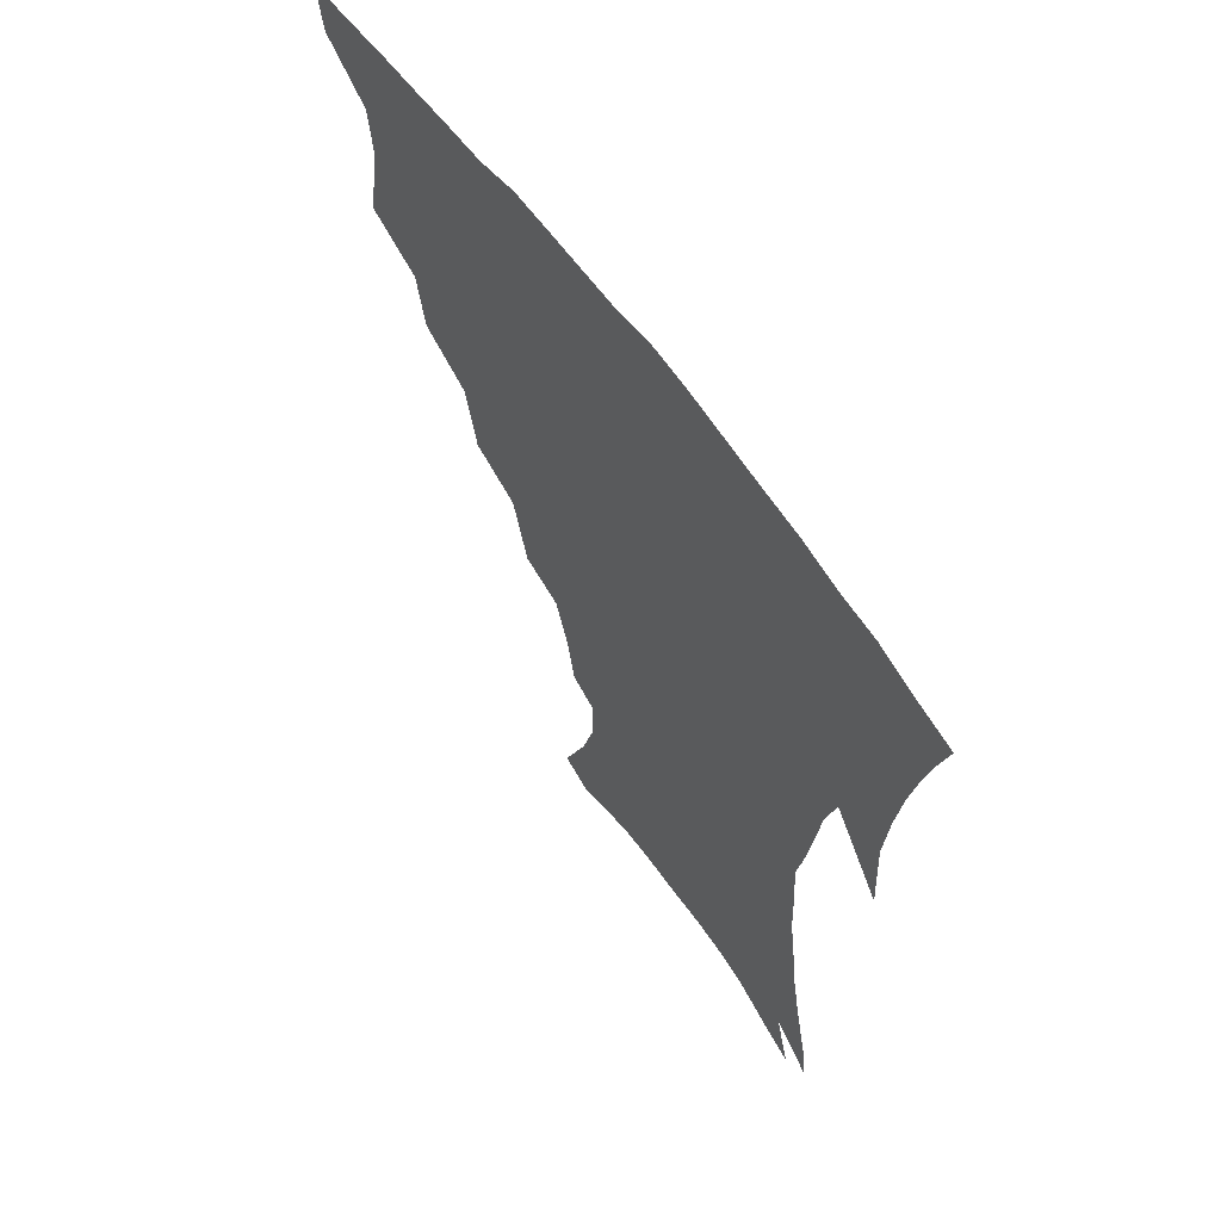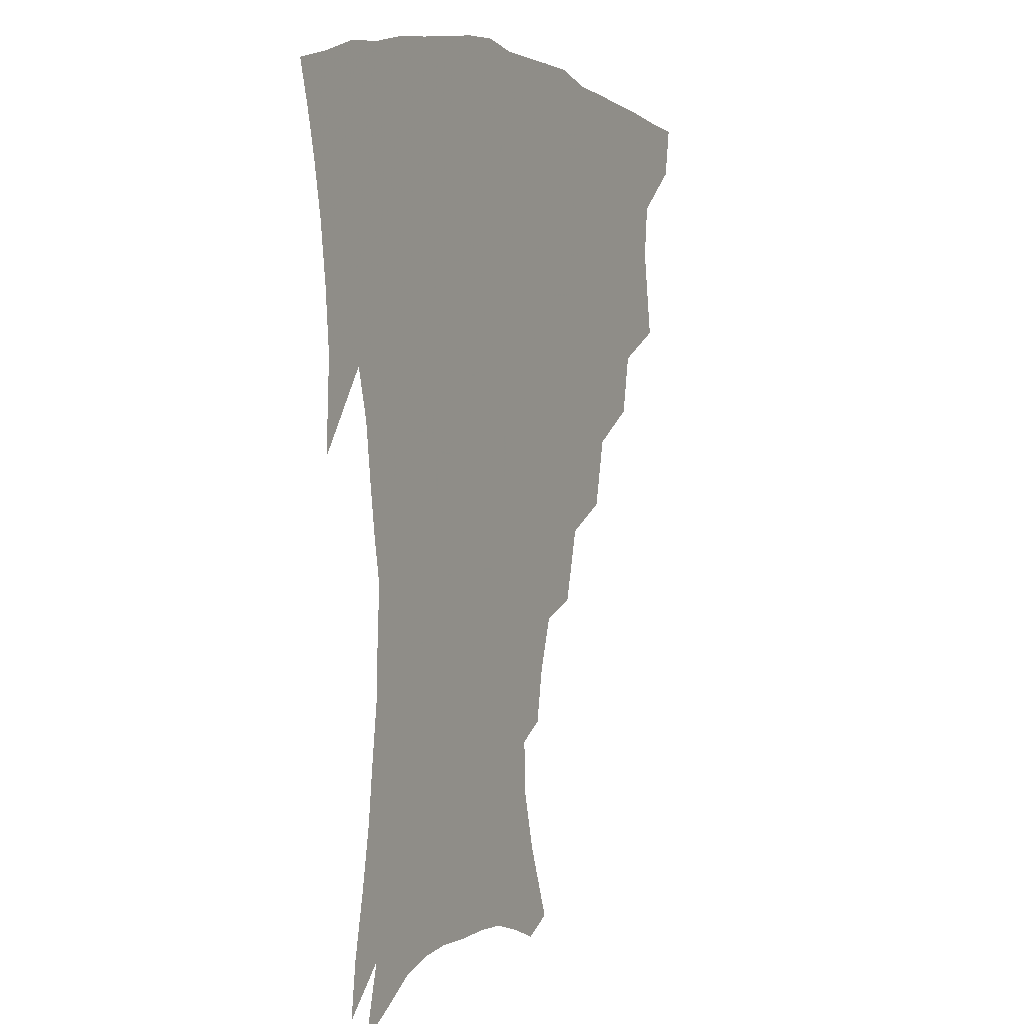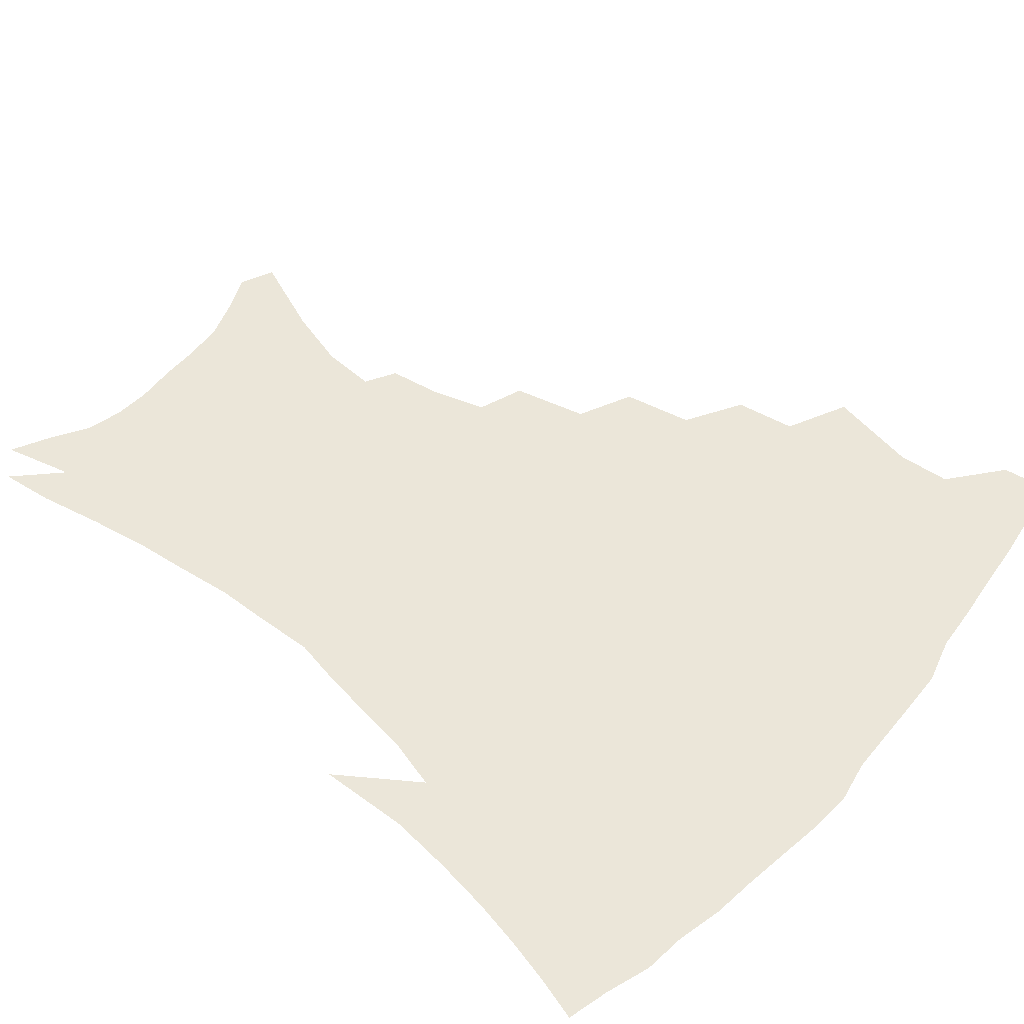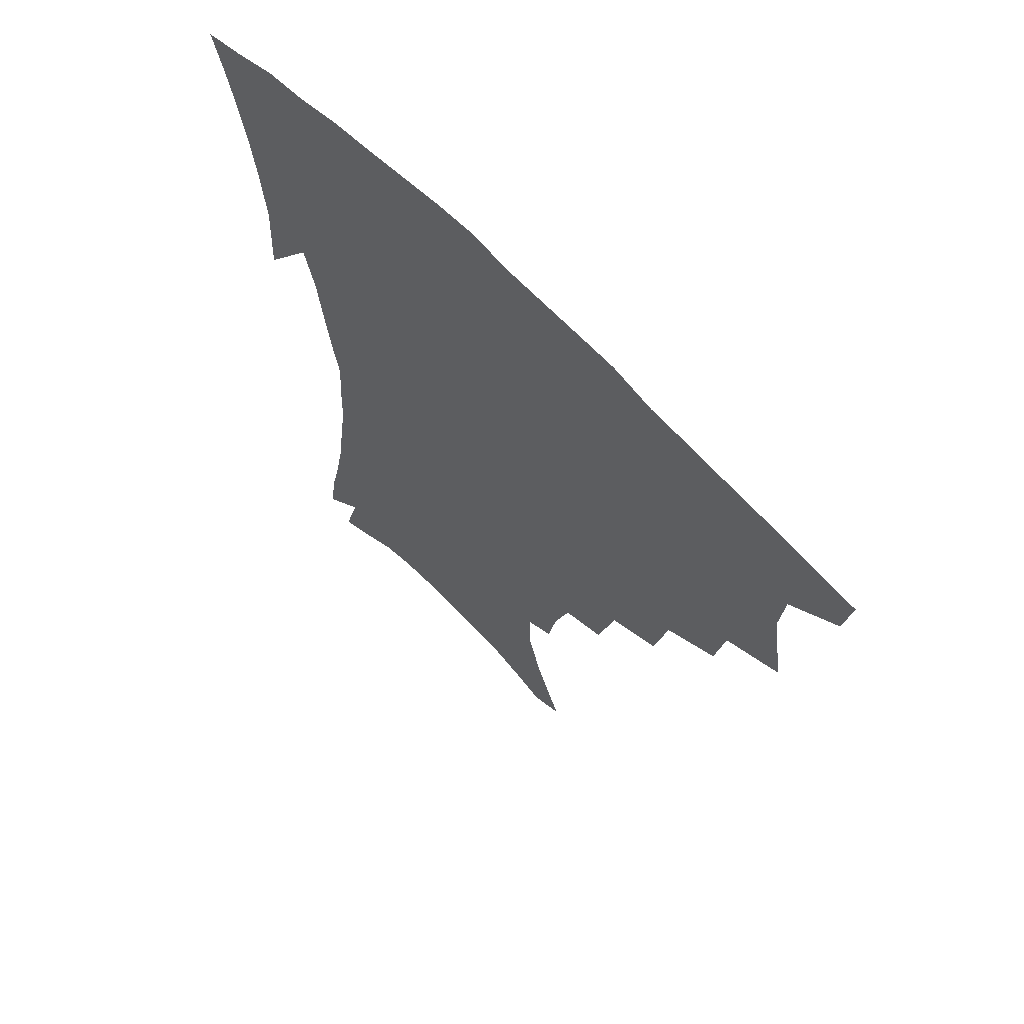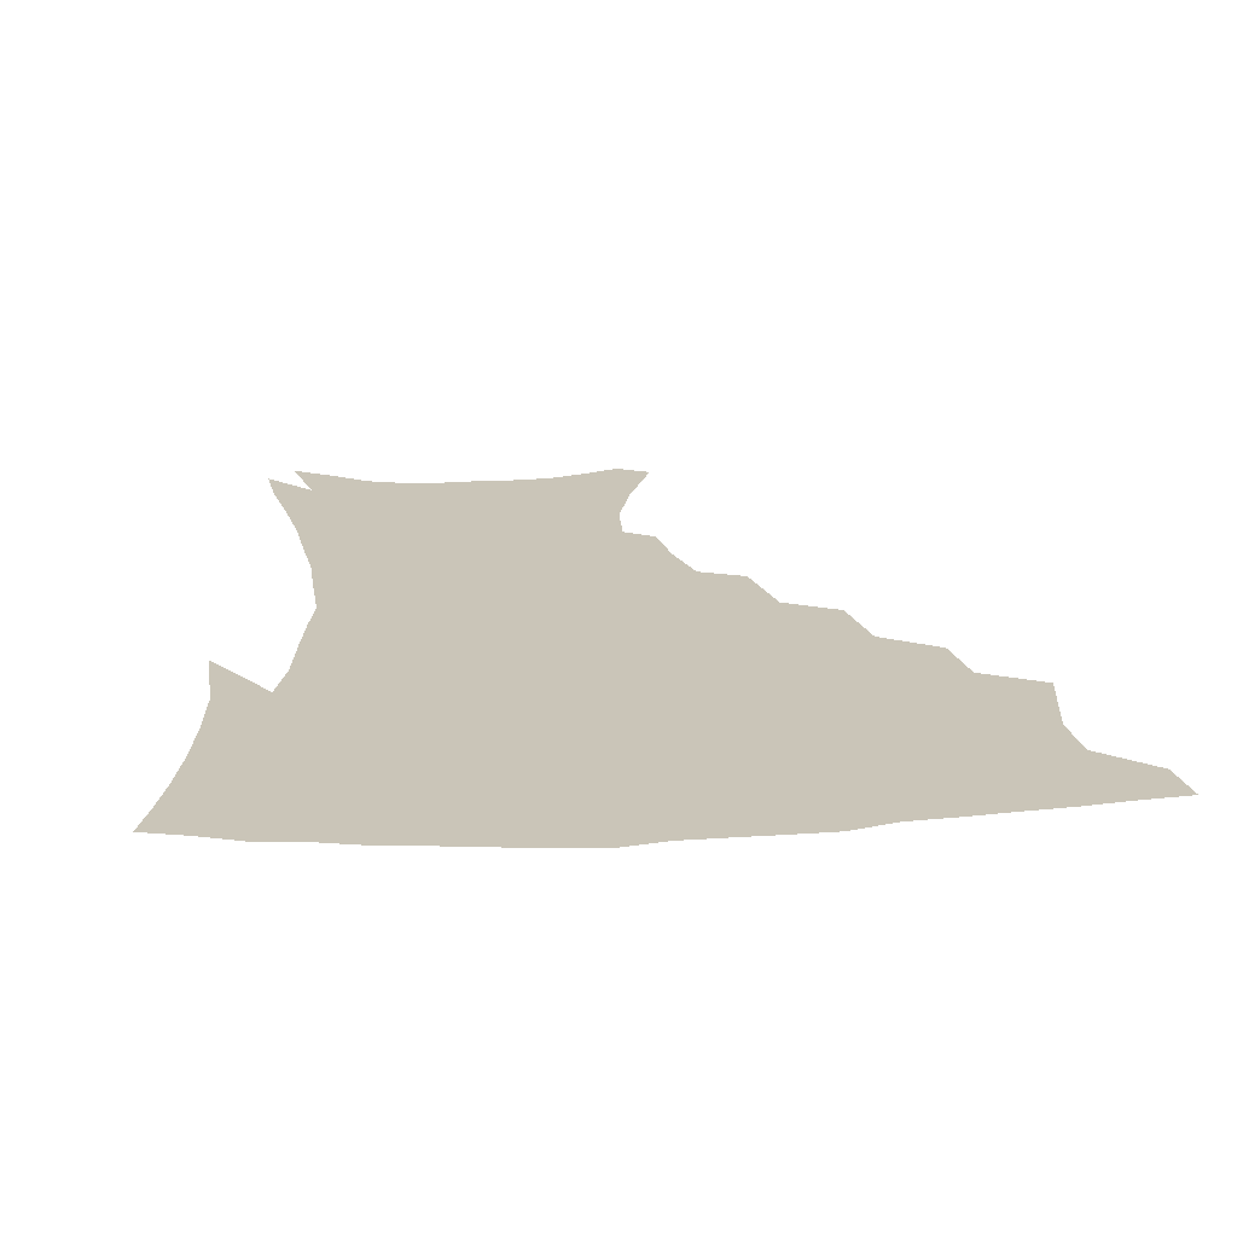
<metadata>
{"format":"obj","ext":"obj","renderer":"f3d","projection":"perspective","resolution":1024,"background":"white","views":[{"elev":62.0,"azim":54.8,"up":"+Y"},{"elev":3.0,"azim":117.1,"up":"+Y"},{"elev":55.8,"azim":130.4,"up":"+Z"},{"elev":64.5,"azim":-133.7,"up":"+Y"},{"elev":20.5,"azim":174.3,"up":"+Z"}]}
</metadata>
<code>
v 438.9 398.8 0
v 436.3 415.2 0
v 453.7 337.4 0
v 458.5 366.8 0
v 456.7 384.3 0
v 455.2 400.8 0
v 452.7 416.9 0
v 477.6 307.7 0
v 473.9 327.5 0
v 476.4 354.5 0
v 475.2 372 0
v 472.7 387.5 0
v 470.5 403.1 0
v 468.2 419.1 0
v 501.4 274 0
v 496.4 296.7 0
v 495.3 323 0
v 492.4 340 0
v 492.5 360 0
v 490.5 375.3 0
v 488.2 389.9 0
v 485.8 405 0
v 483.8 420.6 0
v 525.7 241.1 0
v 519.4 265.3 0
v 513.8 286.1 0
v 511.4 311 0
v 510.2 331.1 0
v 509.1 348.9 0
v 506.6 362.7 0
v 504.8 377.6 0
v 502.8 392 0
v 500.9 406.5 0
v 498.8 422.4 0
v 549.6 200.5 0
v 546.4 218.1 0
v 540.7 235.5 0
v 534.8 256.7 0
v 530.2 277.3 0
v 526.3 295.1 0
v 524.3 314.8 0
v 523.9 335.9 0
v 522.6 351.4 0
v 520.8 365.4 0
v 519.1 379.6 0
v 517.3 393.9 0
v 515.4 408.8 0
v 513.7 423.6 0
v 543.9 131.2 0
v 553.8 157 0
v 559.1 177.1 0
v 559.7 194.7 0
v 557.2 214 0
v 553.4 229 0
v 548.9 247.3 0
v 544.7 264.7 0
v 541.8 286.9 0
v 539.7 305.2 0
v 538.5 323.5 0
v 537.2 338.8 0
v 536.1 353.5 0
v 535 367.6 0
v 533 381.3 0
v 531.8 395.4 0
v 530.1 410.3 0
v 528.6 427.7 0
v 555 125.9 0
v 560.6 145.5 0
v 567.4 169.8 0
v 568 184 0
v 567.6 204.2 0
v 565.1 222.9 0
v 561.8 240.3 0
v 558.3 255.1 0
v 555.3 273.4 0
v 553.4 293.2 0
v 552 310.3 0
v 551.4 327.4 0
v 549.9 340.2 0
v 549.6 355.5 0
v 548.9 369.3 0
v 548 382.6 0
v 546.6 396.3 0
v 544.5 411.9 0
v 542.9 428.2 0
v 566.7 130.8 0
v 573.5 154.2 0
v 577.4 176.7 0
v 577.2 193.3 0
v 575.8 211.1 0
v 573.5 231.3 0
v 570.8 245.2 0
v 568.3 262.9 0
v 566.5 281.4 0
v 564.7 296.7 0
v 563.9 313.4 0
v 563.7 330 0
v 562.8 342.5 0
v 562.9 357.1 0
v 562.3 370.2 0
v 561.6 383.4 0
v 560.9 396.8 0
v 559.3 411.4 0
v 557.1 428.5 0
v 579 134.7 0
v 584.8 160.6 0
v 586 177.7 0
v 585.6 197.1 0
v 584.2 212.8 0
v 582.1 233.2 0
v 580.1 248.6 0
v 578.2 265 0
v 577 284.6 0
v 576.3 301.6 0
v 575.9 316.7 0
v 575.6 330.6 0
v 575.7 344.4 0
v 576.1 358.5 0
v 575.3 370.9 0
v 575.2 384 0
v 574.7 397.4 0
v 573.1 412.4 0
v 571.2 428.9 0
v 591.5 135.7 0
v 594.7 161.7 0
v 595.2 181.7 0
v 594.3 199.5 0
v 592.8 220.5 0
v 591 236.1 0
v 589.6 251.6 0
v 588.2 267.9 0
v 587.5 288 0
v 587.4 304 0
v 587.3 317.1 0
v 587.5 331.3 0
v 588.1 345.4 0
v 588.8 358.9 0
v 589.4 371.9 0
v 589 384.4 0
v 588.5 397.5 0
v 586.9 413.6 0
v 584.9 431.4 0
v 604.4 135.6 0
v 604.8 163.1 0
v 604.2 184 0
v 603.1 201.4 0
v 601.6 220.4 0
v 600 237.1 0
v 599.1 254.2 0
v 598.3 270.5 0
v 598 287.8 0
v 598.1 303.1 0
v 598.5 317.1 0
v 599.3 332.2 0
v 599.9 344.5 0
v 601.5 359.8 0
v 602 371.9 0
v 602.2 384.5 0
v 602 398.1 0
v 601.4 412.7 0
v 599.2 430.5 0
v 617.4 136.2 0
v 615.7 157.5 0
v 613.6 181.5 0
v 612 201.2 0
v 610.3 220.7 0
v 609.7 233.6 0
v 608.4 253.2 0
v 608.1 270.4 0
v 608.2 286.7 0
v 608.8 301.8 0
v 609.7 318.7 0
v 610.8 331.2 0
v 612.2 346.1 0
v 613.4 359.4 0
v 614.7 371.3 0
v 615.8 384 0
v 616.3 397 0
v 615.9 411.3 0
v 614.2 428.3 0
v 629.5 135.1 0
v 626 156.1 0
v 622.9 180.9 0
v 621 200.5 0
v 619.3 219.4 0
v 618.5 236.4 0
v 617.9 252.5 0
v 618 267.6 0
v 618.5 283.5 0
v 619.4 298.9 0
v 620.5 315.1 0
v 622 331.1 0
v 623.8 344.5 0
v 625.4 357.1 0
v 627.2 370.4 0
v 628.8 383.1 0
v 630 395.9 0
v 630.3 409.7 0
v 629.2 426.1 0
v 641.3 131.9 0
v 637 152.4 0
v 632.7 177.8 0
v 630.4 197.2 0
v 628.6 215.9 0
v 628.3 230.5 0
v 627.1 249.5 0
v 627.5 264.7 0
v 628.6 278.9 0
v 629.6 295.8 0
v 631.1 313 0
v 633.2 326.3 0
v 635 343.3 0
v 637.1 355.5 0
v 639.4 369.1 0
v 641.5 381.8 0
v 643.8 394.2 0
v 644.6 407.5 0
v 643.7 424.4 0
v 654.4 123.9 0
v 647.9 148.5 0
v 644.4 169.1 0
v 640.7 191.4 0
v 638 211.4 0
v 637.2 227.9 0
v 637 243.2 0
v 637.1 259.5 0
v 638.1 274.7 0
v 639.5 291.9 0
v 641.5 308 0
v 644 323.6 0
v 646.1 339.3 0
v 648.6 354.1 0
v 651.3 366.7 0
v 653.7 379.3 0
v 656.3 392.6 0
v 658.3 405.2 0
v 658.9 420.9 0
v 666.6 117.4 0
v 660.5 140.1 0
v 656.2 161.3 0
v 653 180.7 0
v 649.5 201.5 0
v 648 218.6 0
v 647.1 235.4 0
v 646.8 252.2 0
v 647.2 269.5 0
v 649.7 283.2 0
v 652 300 0
v 654.5 317.9 0
v 656.9 335.6 0
v 660.1 349 0
v 663.1 365 0
v 666.1 378 0
v 668.9 390.4 0
v 671.4 403.4 0
v 673 419.4 0
v 675.4 125.5 0
v 673.1 142.8 0
v 668.5 164 0
v 664.8 183.8 0
v 662.7 200.9 0
v 660 220.1 0
v 659.3 236.3 0
v 658.1 256.6 0
v 660.6 269.8 0
v 663 286.5 0
v 665.6 306.3 0
v 669.9 322.8 0
v 671 345.4 0
v 674.4 360.1 0
v 678.2 373.6 0
v 681.4 387.5 0
v 684.6 400.4 0
v 687.9 414.4 0
v 688.4 296.3 0
v 686.8 326.1 0
v 688.6 346.5 0
v 691.2 365.3 0
v 694.5 382.2 0
v 697.9 396.9 0
v 701.9 410.8 0
f 5 6 1
f 1 6 2
f 6 7 2
f 9 10 3
f 3 10 4
f 10 11 4
f 4 11 5
f 11 12 5
f 5 12 6
f 12 13 6
f 6 13 7
f 13 14 7
f 16 17 8
f 8 17 9
f 17 18 9
f 9 18 10
f 18 19 10
f 10 19 11
f 19 20 11
f 11 20 12
f 20 21 12
f 12 21 13
f 21 22 13
f 13 22 14
f 22 23 14
f 25 26 15
f 15 26 16
f 26 27 16
f 16 27 17
f 27 28 17
f 17 28 18
f 28 29 18
f 18 29 19
f 29 30 19
f 19 30 20
f 30 31 20
f 20 31 21
f 31 32 21
f 21 32 22
f 32 33 22
f 22 33 23
f 33 34 23
f 37 38 24
f 24 38 25
f 38 39 25
f 25 39 26
f 39 40 26
f 26 40 27
f 40 41 27
f 27 41 28
f 41 42 28
f 28 42 29
f 42 43 29
f 29 43 30
f 43 44 30
f 30 44 31
f 44 45 31
f 31 45 32
f 45 46 32
f 32 46 33
f 46 47 33
f 33 47 34
f 47 48 34
f 52 53 35
f 35 53 36
f 53 54 36
f 36 54 37
f 54 55 37
f 37 55 38
f 55 56 38
f 38 56 39
f 56 57 39
f 39 57 40
f 57 58 40
f 40 58 41
f 58 59 41
f 41 59 42
f 59 60 42
f 42 60 43
f 60 61 43
f 43 61 44
f 61 62 44
f 44 62 45
f 62 63 45
f 45 63 46
f 63 64 46
f 46 64 47
f 64 65 47
f 47 65 48
f 65 66 48
f 67 68 49
f 49 68 50
f 68 69 50
f 50 69 51
f 69 70 51
f 51 70 52
f 70 71 52
f 52 71 53
f 71 72 53
f 53 72 54
f 72 73 54
f 54 73 55
f 73 74 55
f 55 74 56
f 74 75 56
f 56 75 57
f 75 76 57
f 57 76 58
f 76 77 58
f 58 77 59
f 77 78 59
f 59 78 60
f 78 79 60
f 60 79 61
f 79 80 61
f 61 80 62
f 80 81 62
f 62 81 63
f 81 82 63
f 63 82 64
f 82 83 64
f 64 83 65
f 83 84 65
f 65 84 66
f 84 85 66
f 67 86 68
f 86 87 68
f 68 87 69
f 87 88 69
f 69 88 70
f 88 89 70
f 70 89 71
f 89 90 71
f 71 90 72
f 90 91 72
f 72 91 73
f 91 92 73
f 73 92 74
f 92 93 74
f 74 93 75
f 93 94 75
f 75 94 76
f 94 95 76
f 76 95 77
f 95 96 77
f 77 96 78
f 96 97 78
f 78 97 79
f 97 98 79
f 79 98 80
f 98 99 80
f 80 99 81
f 99 100 81
f 81 100 82
f 100 101 82
f 82 101 83
f 101 102 83
f 83 102 84
f 102 103 84
f 84 103 85
f 103 104 85
f 86 105 87
f 105 106 87
f 87 106 88
f 106 107 88
f 88 107 89
f 107 108 89
f 89 108 90
f 108 109 90
f 90 109 91
f 109 110 91
f 91 110 92
f 110 111 92
f 92 111 93
f 111 112 93
f 93 112 94
f 112 113 94
f 94 113 95
f 113 114 95
f 95 114 96
f 114 115 96
f 96 115 97
f 115 116 97
f 97 116 98
f 116 117 98
f 98 117 99
f 117 118 99
f 99 118 100
f 118 119 100
f 100 119 101
f 119 120 101
f 101 120 102
f 120 121 102
f 102 121 103
f 121 122 103
f 103 122 104
f 122 123 104
f 105 124 106
f 124 125 106
f 106 125 107
f 125 126 107
f 107 126 108
f 126 127 108
f 108 127 109
f 127 128 109
f 109 128 110
f 128 129 110
f 110 129 111
f 129 130 111
f 111 130 112
f 130 131 112
f 112 131 113
f 131 132 113
f 113 132 114
f 132 133 114
f 114 133 115
f 133 134 115
f 115 134 116
f 134 135 116
f 116 135 117
f 135 136 117
f 117 136 118
f 136 137 118
f 118 137 119
f 137 138 119
f 119 138 120
f 138 139 120
f 120 139 121
f 139 140 121
f 121 140 122
f 140 141 122
f 122 141 123
f 141 142 123
f 124 143 125
f 143 144 125
f 125 144 126
f 144 145 126
f 126 145 127
f 145 146 127
f 127 146 128
f 146 147 128
f 128 147 129
f 147 148 129
f 129 148 130
f 148 149 130
f 130 149 131
f 149 150 131
f 131 150 132
f 150 151 132
f 132 151 133
f 151 152 133
f 133 152 134
f 152 153 134
f 134 153 135
f 153 154 135
f 135 154 136
f 154 155 136
f 136 155 137
f 155 156 137
f 137 156 138
f 156 157 138
f 138 157 139
f 157 158 139
f 139 158 140
f 158 159 140
f 140 159 141
f 159 160 141
f 141 160 142
f 160 161 142
f 143 162 144
f 162 163 144
f 144 163 145
f 163 164 145
f 145 164 146
f 164 165 146
f 146 165 147
f 165 166 147
f 147 166 148
f 166 167 148
f 148 167 149
f 167 168 149
f 149 168 150
f 168 169 150
f 150 169 151
f 169 170 151
f 151 170 152
f 170 171 152
f 152 171 153
f 171 172 153
f 153 172 154
f 172 173 154
f 154 173 155
f 173 174 155
f 155 174 156
f 174 175 156
f 156 175 157
f 175 176 157
f 157 176 158
f 176 177 158
f 158 177 159
f 177 178 159
f 159 178 160
f 178 179 160
f 160 179 161
f 179 180 161
f 162 181 163
f 181 182 163
f 163 182 164
f 182 183 164
f 164 183 165
f 183 184 165
f 165 184 166
f 184 185 166
f 166 185 167
f 185 186 167
f 167 186 168
f 186 187 168
f 168 187 169
f 187 188 169
f 169 188 170
f 188 189 170
f 170 189 171
f 189 190 171
f 171 190 172
f 190 191 172
f 172 191 173
f 191 192 173
f 173 192 174
f 192 193 174
f 174 193 175
f 193 194 175
f 175 194 176
f 194 195 176
f 176 195 177
f 195 196 177
f 177 196 178
f 196 197 178
f 178 197 179
f 197 198 179
f 179 198 180
f 198 199 180
f 181 200 182
f 200 201 182
f 182 201 183
f 201 202 183
f 183 202 184
f 202 203 184
f 184 203 185
f 203 204 185
f 185 204 186
f 204 205 186
f 186 205 187
f 205 206 187
f 187 206 188
f 206 207 188
f 188 207 189
f 207 208 189
f 189 208 190
f 208 209 190
f 190 209 191
f 209 210 191
f 191 210 192
f 210 211 192
f 192 211 193
f 211 212 193
f 193 212 194
f 212 213 194
f 194 213 195
f 213 214 195
f 195 214 196
f 214 215 196
f 196 215 197
f 215 216 197
f 197 216 198
f 216 217 198
f 198 217 199
f 217 218 199
f 200 219 201
f 219 220 201
f 201 220 202
f 220 221 202
f 202 221 203
f 221 222 203
f 203 222 204
f 222 223 204
f 204 223 205
f 223 224 205
f 205 224 206
f 224 225 206
f 206 225 207
f 225 226 207
f 207 226 208
f 226 227 208
f 208 227 209
f 227 228 209
f 209 228 210
f 228 229 210
f 210 229 211
f 229 230 211
f 211 230 212
f 230 231 212
f 212 231 213
f 231 232 213
f 213 232 214
f 232 233 214
f 214 233 215
f 233 234 215
f 215 234 216
f 234 235 216
f 216 235 217
f 235 236 217
f 217 236 218
f 236 237 218
f 219 238 220
f 238 239 220
f 220 239 221
f 239 240 221
f 221 240 222
f 240 241 222
f 222 241 223
f 241 242 223
f 223 242 224
f 242 243 224
f 224 243 225
f 243 244 225
f 225 244 226
f 244 245 226
f 226 245 227
f 245 246 227
f 227 246 228
f 246 247 228
f 228 247 229
f 247 248 229
f 229 248 230
f 248 249 230
f 230 249 231
f 249 250 231
f 231 250 232
f 250 251 232
f 232 251 233
f 251 252 233
f 233 252 234
f 252 253 234
f 234 253 235
f 253 254 235
f 235 254 236
f 254 255 236
f 236 255 237
f 255 256 237
f 239 257 240
f 257 258 240
f 240 258 241
f 258 259 241
f 241 259 242
f 259 260 242
f 242 260 243
f 260 261 243
f 243 261 244
f 261 262 244
f 244 262 245
f 262 263 245
f 245 263 246
f 263 264 246
f 246 264 247
f 264 265 247
f 247 265 248
f 265 266 248
f 248 266 249
f 266 267 249
f 249 267 250
f 267 268 250
f 250 268 251
f 268 269 251
f 251 269 252
f 269 270 252
f 252 270 253
f 270 271 253
f 253 271 254
f 271 272 254
f 254 272 255
f 272 273 255
f 255 273 256
f 273 274 256
f 268 275 269
f 275 276 269
f 269 276 270
f 276 277 270
f 270 277 271
f 277 278 271
f 271 278 272
f 278 279 272
f 272 279 273
f 279 280 273
f 273 280 274
f 280 281 274

</code>
